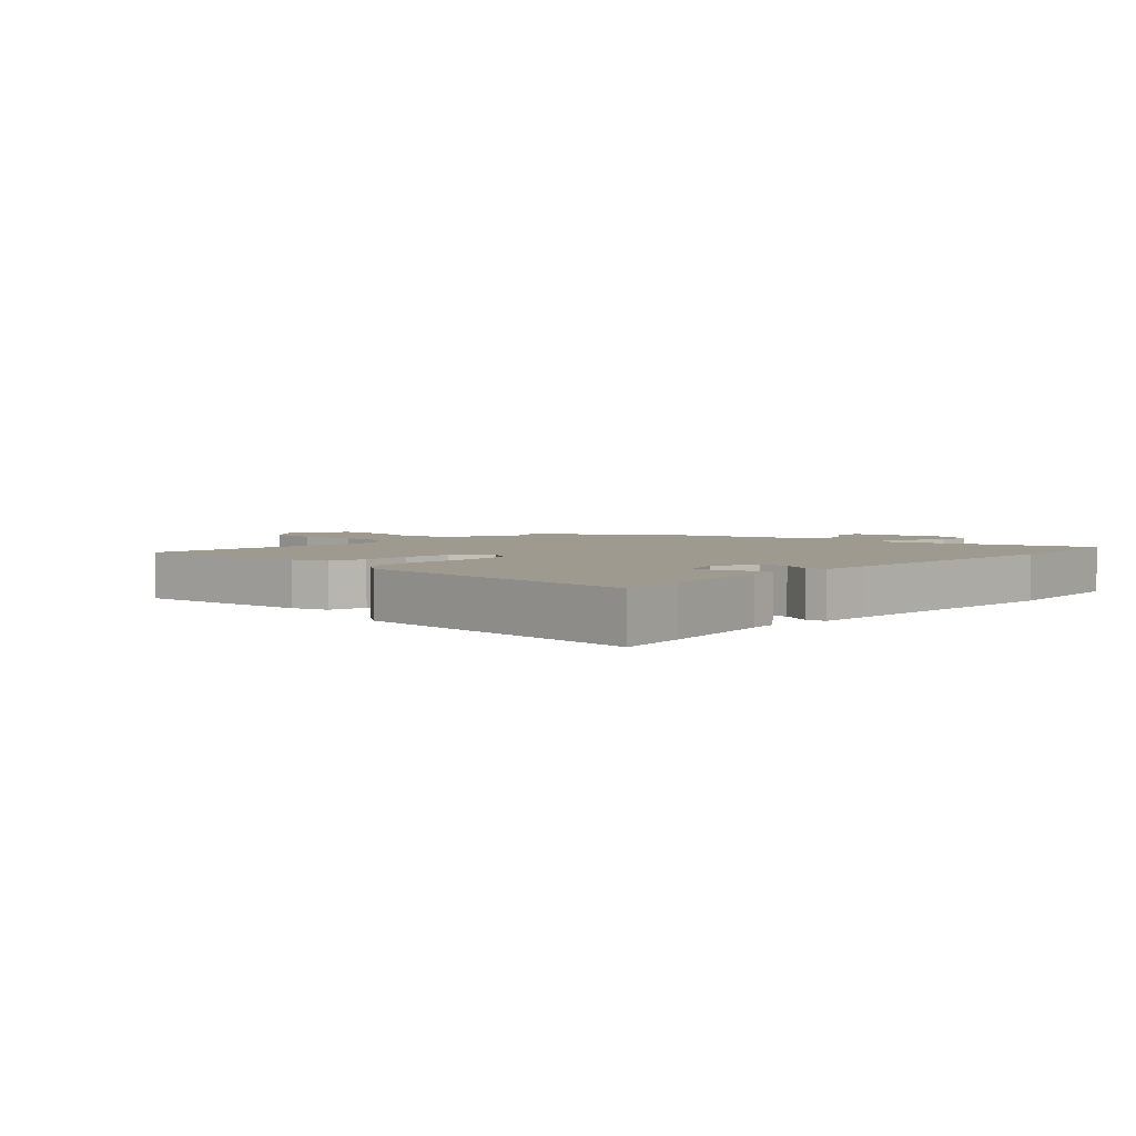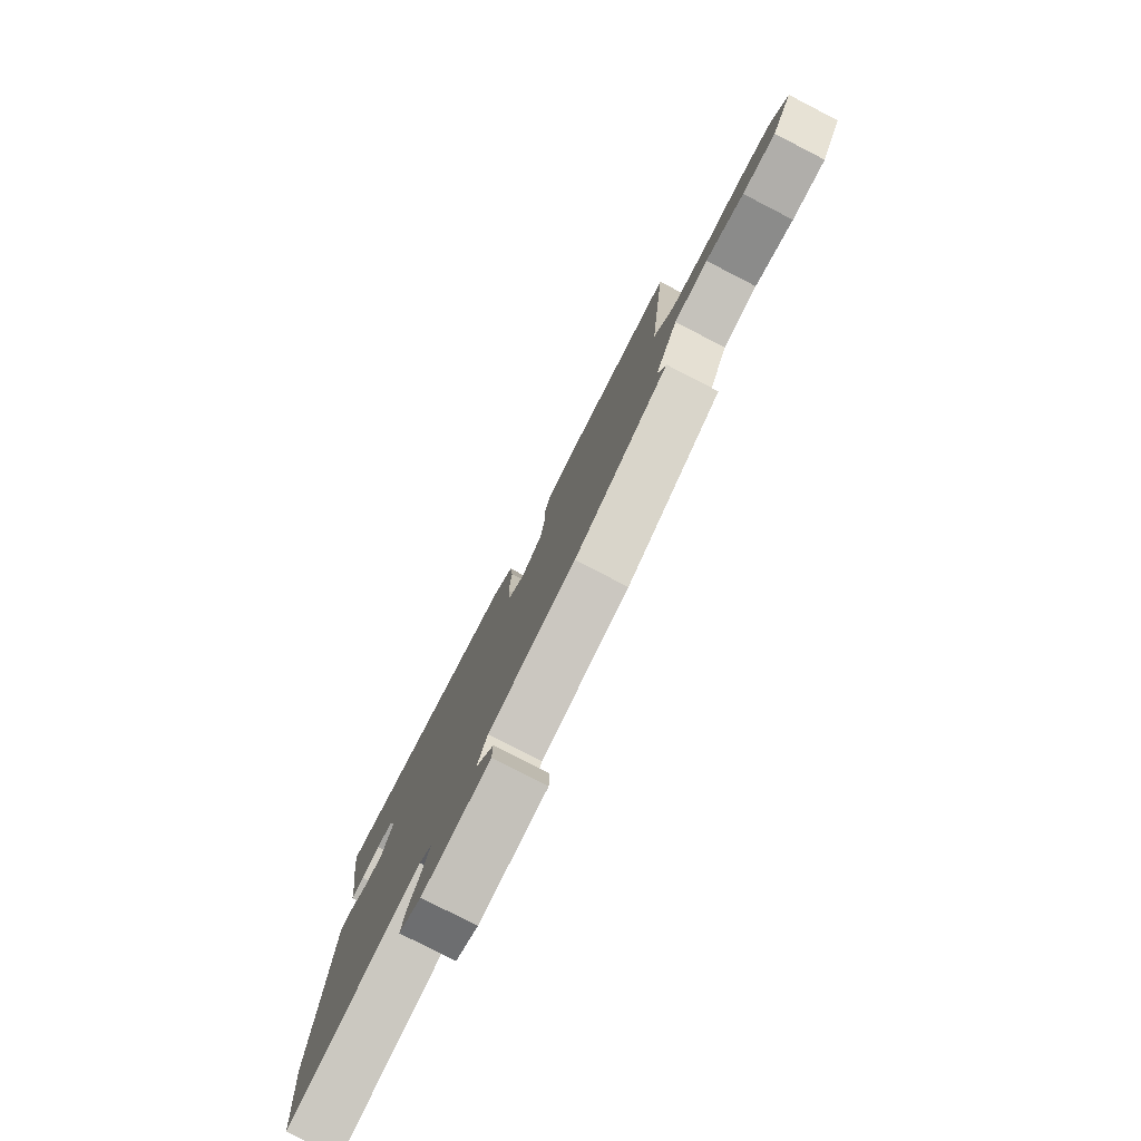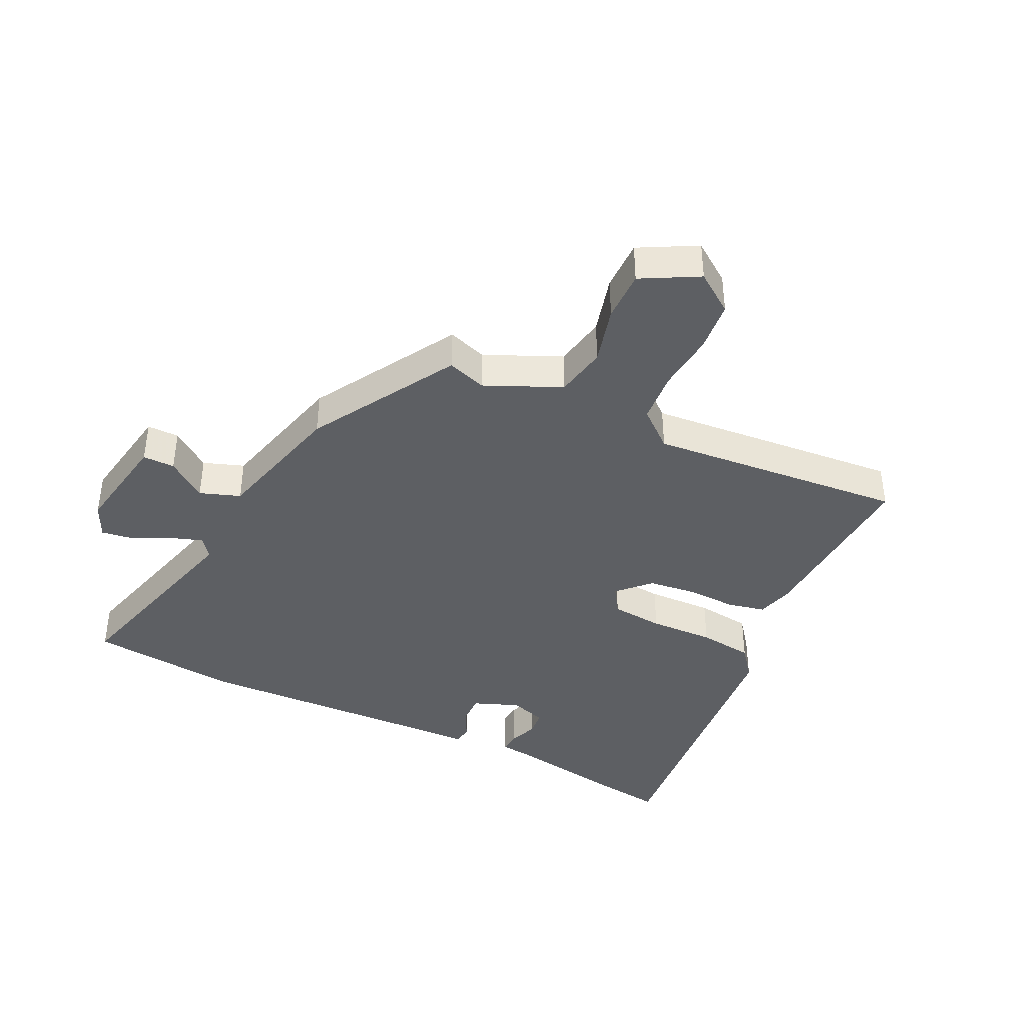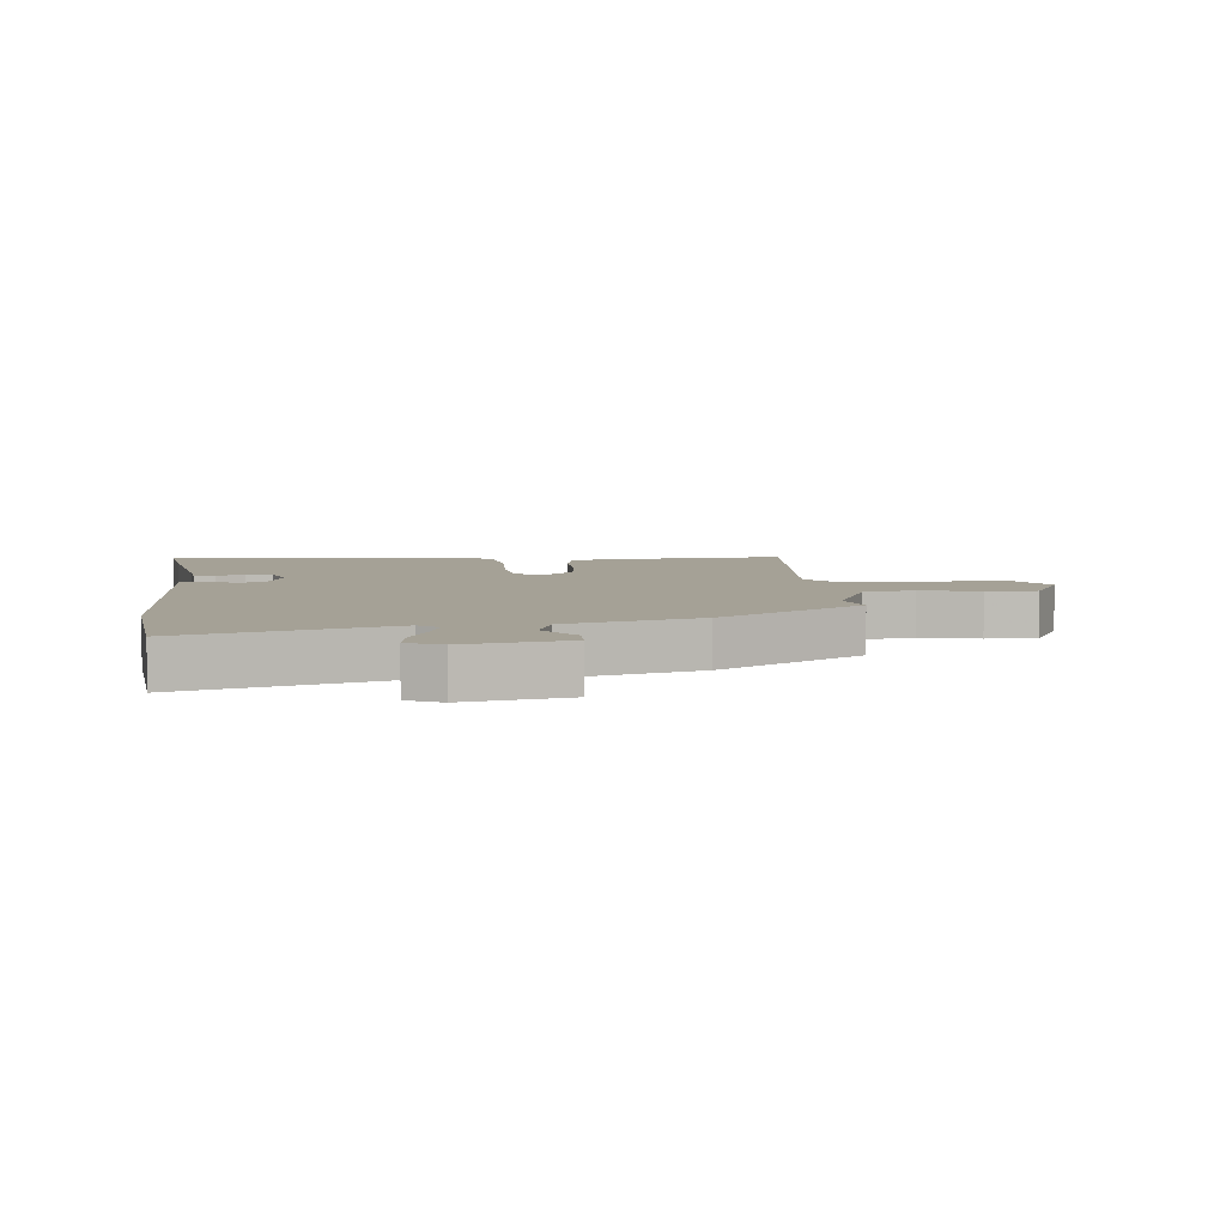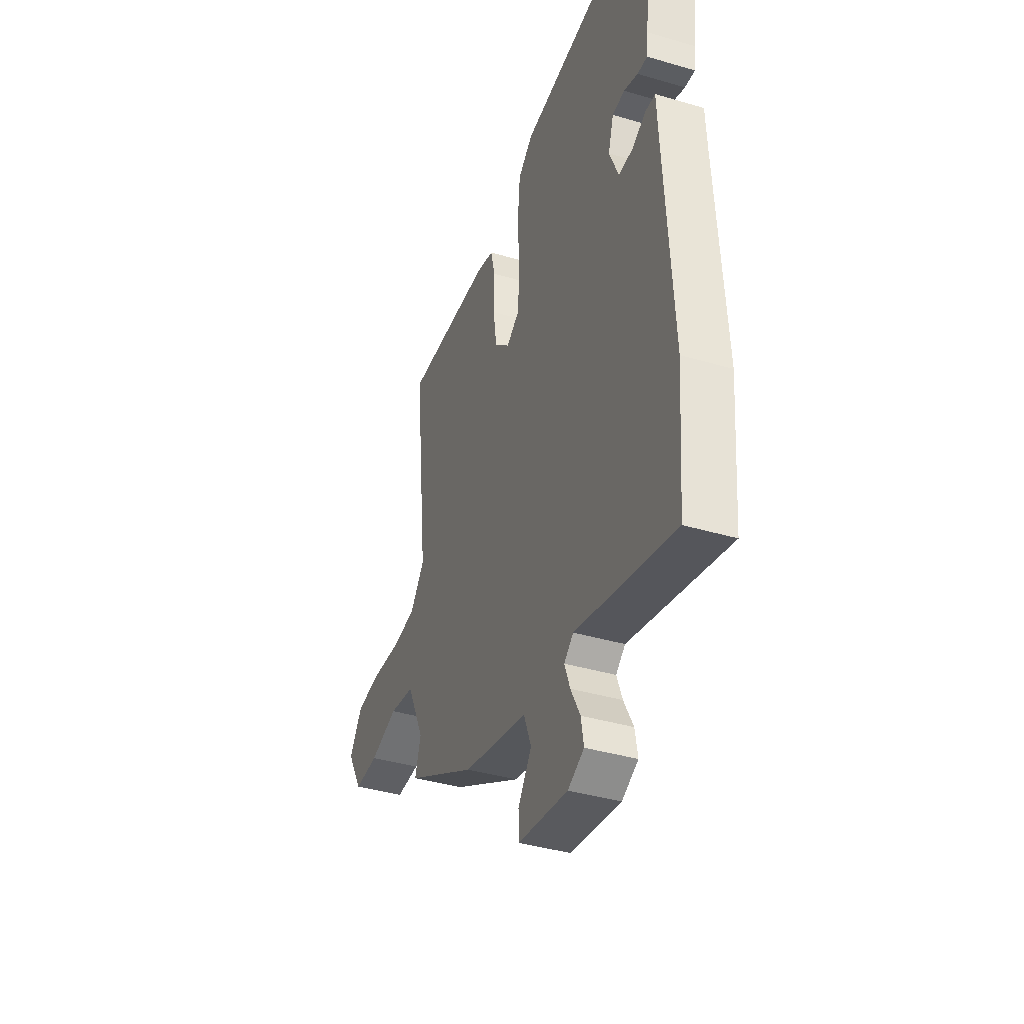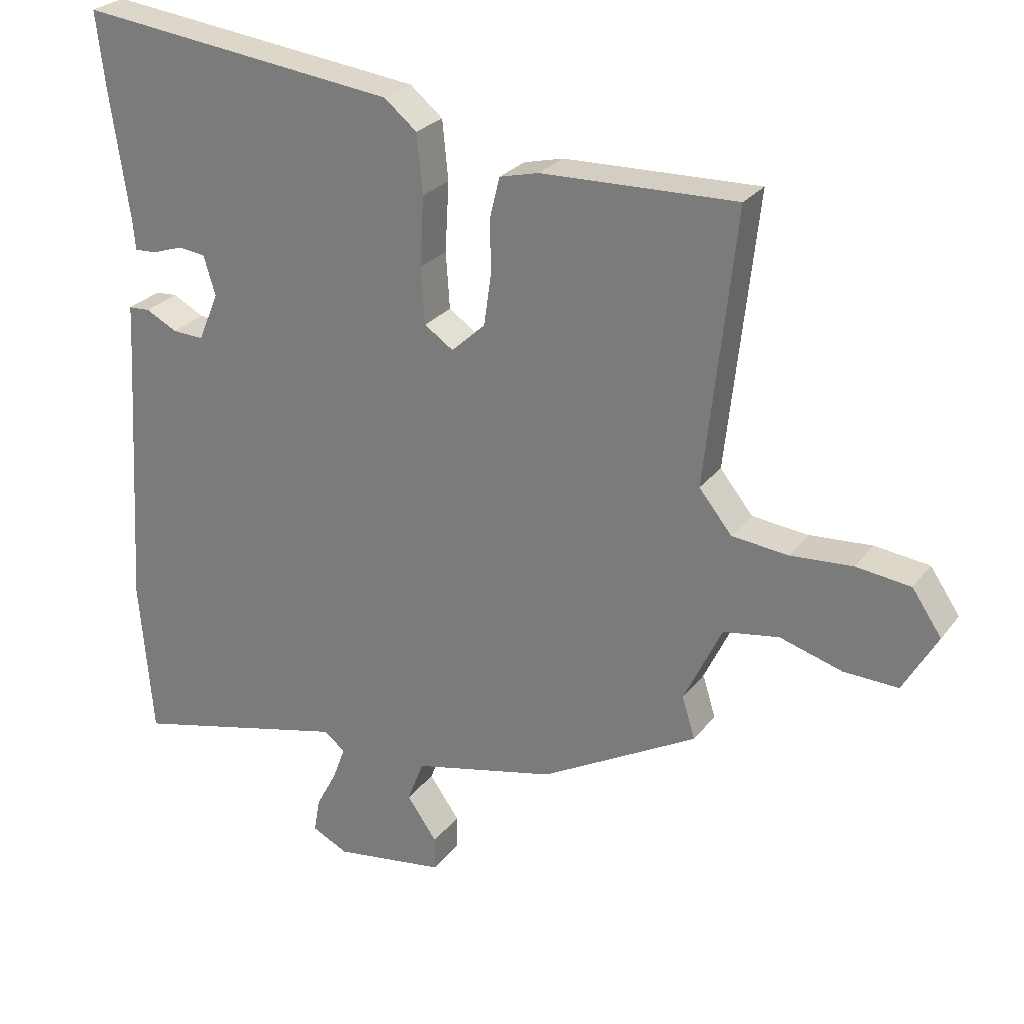
<metadata>
{"format":"obj","ext":"obj","renderer":"f3d","projection":"perspective","resolution":1024,"background":"white","views":[{"elev":3.6,"azim":41.0,"up":"+Y"},{"elev":-79.7,"azim":-117.2,"up":"+Z"},{"elev":-40.2,"azim":-117.2,"up":"+Y"},{"elev":6.0,"azim":172.4,"up":"+Y"},{"elev":-39.3,"azim":69.8,"up":"+Z"},{"elev":26.3,"azim":-151.2,"up":"+Z"}]}
</metadata>
<code>
v 0.511 0.07 -0.364
v 0.491 0.07 -0.608
v 0.156 0.07 -0.526
v 0.124 0.07 -0.552
v 0.143 0.07 -0.603
v 0.175 0.07 -0.664
v 0.184 0.07 -0.716
v 0.129 0.07 -0.743
v -0.04 0.07 -0.718
v -0.041 0.07 -0.666
v 0.005 0.07 -0.601
v -0.02 0.07 -0.536
v -0.239 0.07 -0.485
v -0.478 0.07 -0.352
v -0.458 0.07 -0.288
v -0.516 0.07 -0.166
v -0.601 0.07 -0.152
v -0.696 0.07 -0.18
v -0.779 0.07 -0.183
v -0.831 0.07 -0.092
v -0.786 0.07 -0.026
v -0.703 0.07 -0.016
v -0.607 0.07 -0.023
v -0.522 0.07 -0.014
v -0.472 0.07 0.048
v -0.518 0.07 0.466
v -0.22 0.07 0.457
v -0.16 0.07 0.442
v -0.145 0.07 0.381
v -0.146 0.07 0.299
v -0.135 0.07 0.221
v -0.083 0.07 0.173
v -0.039 0.07 0.203
v -0.033 0.07 0.289
v -0.039 0.07 0.395
v -0.03 0.07 0.485
v 0.02 0.07 0.526
v 0.51 0.07 0.585
v 0.496 0.07 0.469
v 0.467 0.07 0.272
v 0.463 0.07 0.226
v 0.429 0.07 0.228
v 0.382 0.07 0.244
v 0.34 0.07 0.239
v 0.322 0.07 0.179
v 0.353 0.07 0.105
v 0.401 0.07 0.107
v 0.449 0.07 0.132
v 0.482 0.07 0.13
v 0.486 0.07 0.048
v 0.511 0 -0.364
v 0.491 0 -0.608
v 0.156 0 -0.526
v 0.124 0 -0.552
v 0.143 0 -0.603
v 0.175 0 -0.664
v 0.184 0 -0.716
v 0.129 0 -0.743
v -0.04 0 -0.718
v -0.041 0 -0.666
v 0.005 0 -0.601
v -0.02 0 -0.536
v -0.239 0 -0.485
v -0.478 0 -0.352
v -0.458 0 -0.288
v -0.516 0 -0.166
v -0.601 0 -0.152
v -0.696 0 -0.18
v -0.779 0 -0.183
v -0.831 0 -0.092
v -0.786 0 -0.026
v -0.703 0 -0.016
v -0.607 0 -0.023
v -0.522 0 -0.014
v -0.472 0 0.048
v -0.518 0 0.466
v -0.22 0 0.457
v -0.16 0 0.442
v -0.145 0 0.381
v -0.146 0 0.299
v -0.135 0 0.221
v -0.083 0 0.173
v -0.039 0 0.203
v -0.033 0 0.289
v -0.039 0 0.395
v -0.03 0 0.485
v 0.02 0 0.526
v 0.51 0 0.585
v 0.496 0 0.469
v 0.467 0 0.272
v 0.463 0 0.226
v 0.429 0 0.228
v 0.382 0 0.244
v 0.34 0 0.239
v 0.322 0 0.179
v 0.353 0 0.105
v 0.401 0 0.107
v 0.449 0 0.132
v 0.482 0 0.13
v 0.486 0 0.048
f 47 48 49 50
f 46 47 50 1
f 45 46 1 2
f 40 41 42 43
f 40 43 44
f 39 40 44
f 38 39 44
f 37 38 44
f 34 35 36 37
f 33 34 37 44
f 32 33 44 45
f 27 28 29 30
f 25 26 27 30
f 24 25 30 31
f 20 21 22 23
f 20 23 24
f 17 18 19 20
f 16 17 20 24
f 15 16 24 31
f 12 13 14 15
f 8 9 10 11
f 8 11 12
f 5 6 7 8
f 4 5 8 12
f 3 4 12 15
f 32 45 2 3
f 3 15 31 32
f 100 99 98 97
f 51 100 97 96
f 52 51 96 95
f 93 92 91 90
f 94 93 90
f 94 90 89
f 94 89 88
f 94 88 87
f 87 86 85 84
f 94 87 84 83
f 95 94 83 82
f 80 79 78 77
f 80 77 76 75
f 81 80 75 74
f 73 72 71 70
f 74 73 70
f 70 69 68 67
f 74 70 67 66
f 81 74 66 65
f 65 64 63 62
f 61 60 59 58
f 62 61 58
f 58 57 56 55
f 62 58 55 54
f 65 62 54 53
f 53 52 95 82
f 82 81 65 53
f 1 51 52 2
f 2 52 53 3
f 3 53 54 4
f 4 54 55 5
f 5 55 56 6
f 6 56 57 7
f 7 57 58 8
f 8 58 59 9
f 9 59 60 10
f 10 60 61 11
f 11 61 62 12
f 12 62 63 13
f 13 63 64 14
f 14 64 65 15
f 15 65 66 16
f 16 66 67 17
f 17 67 68 18
f 18 68 69 19
f 19 69 70 20
f 20 70 71 21
f 21 71 72 22
f 22 72 73 23
f 23 73 74 24
f 24 74 75 25
f 25 75 76 26
f 26 76 77 27
f 27 77 78 28
f 28 78 79 29
f 29 79 80 30
f 30 80 81 31
f 31 81 82 32
f 32 82 83 33
f 33 83 84 34
f 34 84 85 35
f 35 85 86 36
f 36 86 87 37
f 37 87 88 38
f 38 88 89 39
f 39 89 90 40
f 40 90 91 41
f 41 91 92 42
f 42 92 93 43
f 43 93 94 44
f 44 94 95 45
f 45 95 96 46
f 46 96 97 47
f 47 97 98 48
f 48 98 99 49
f 49 99 100 50
f 50 100 51 1

</code>
